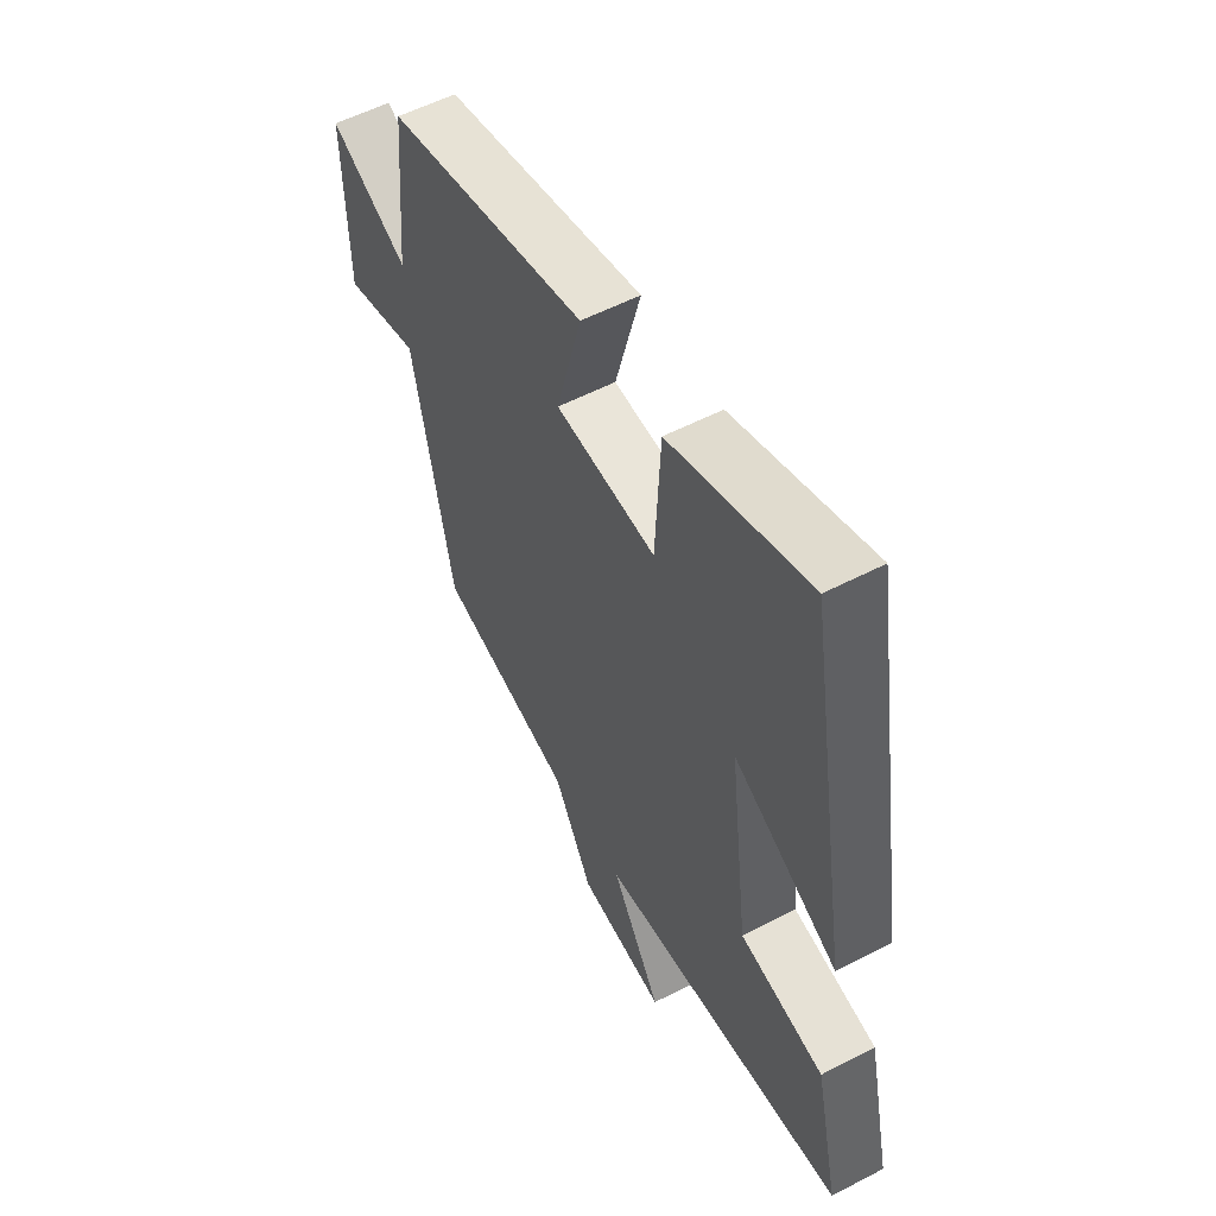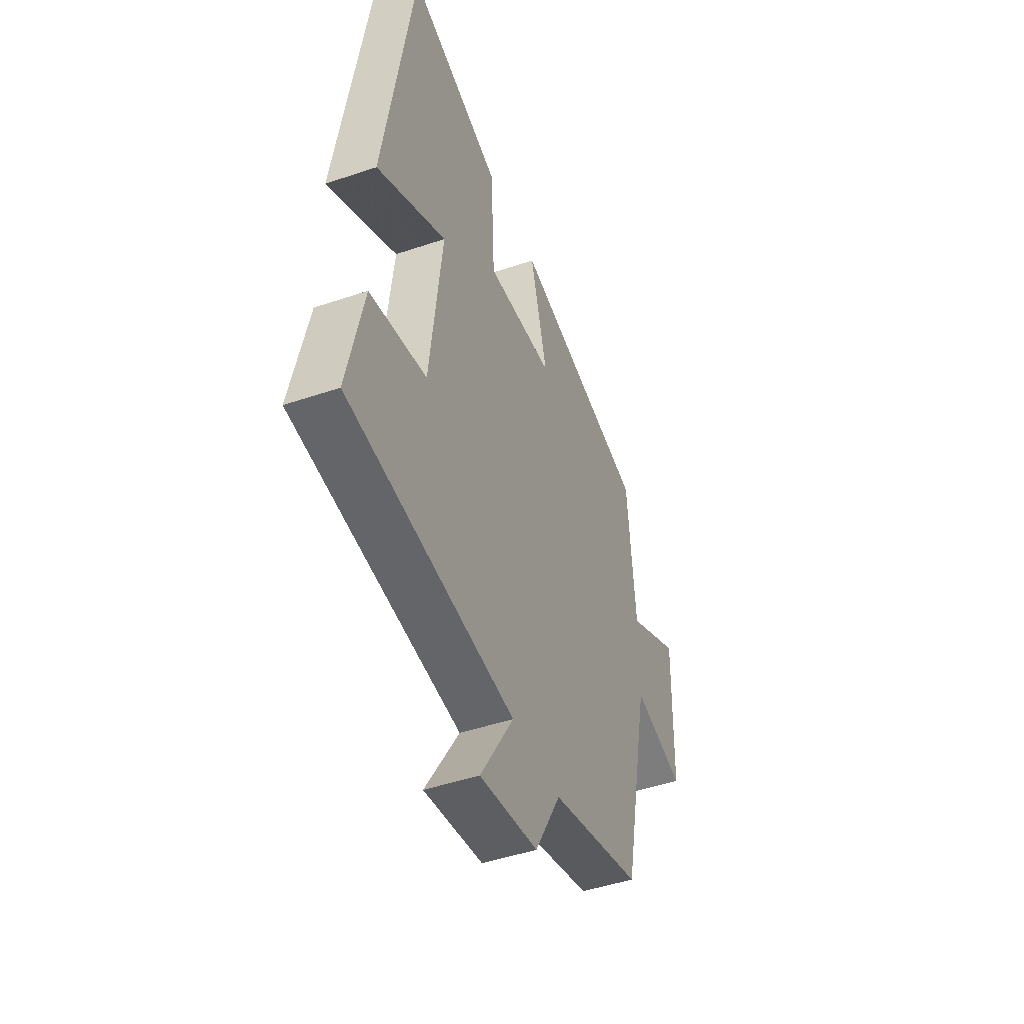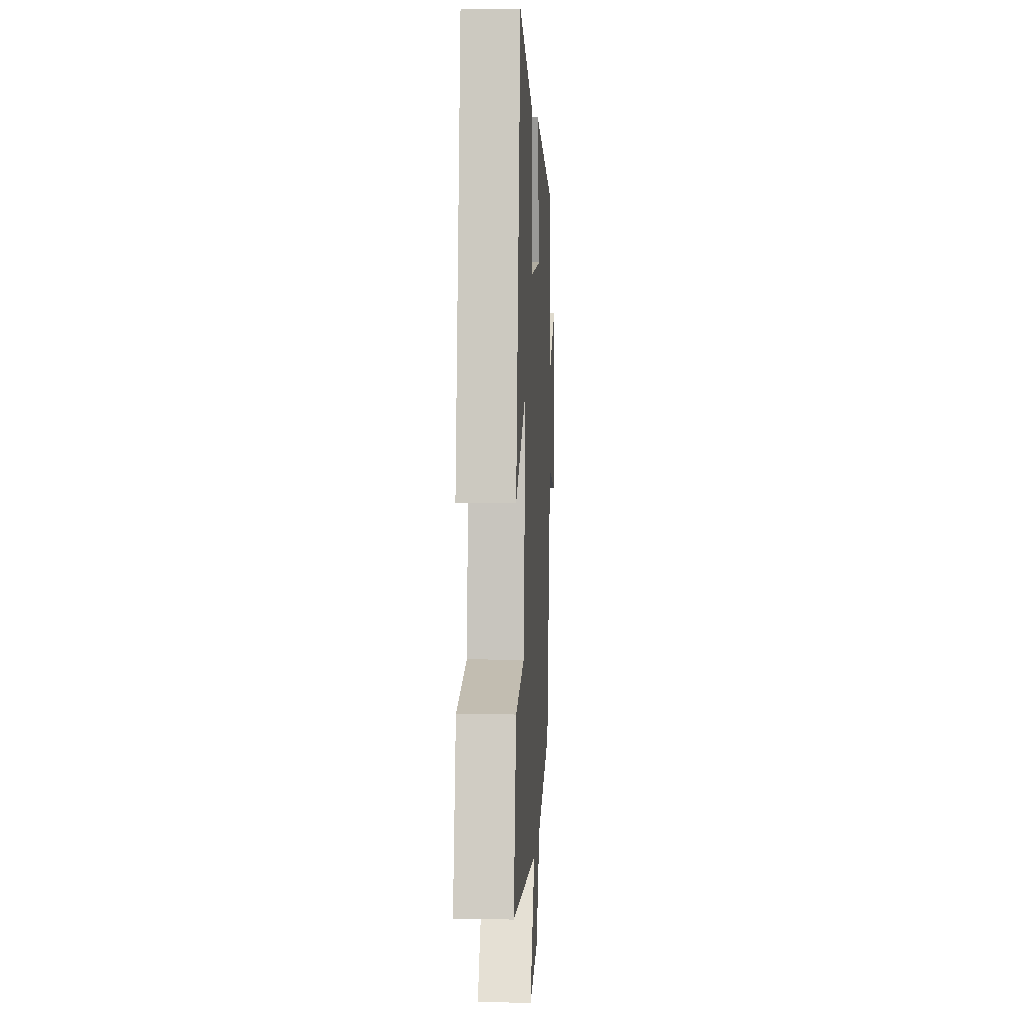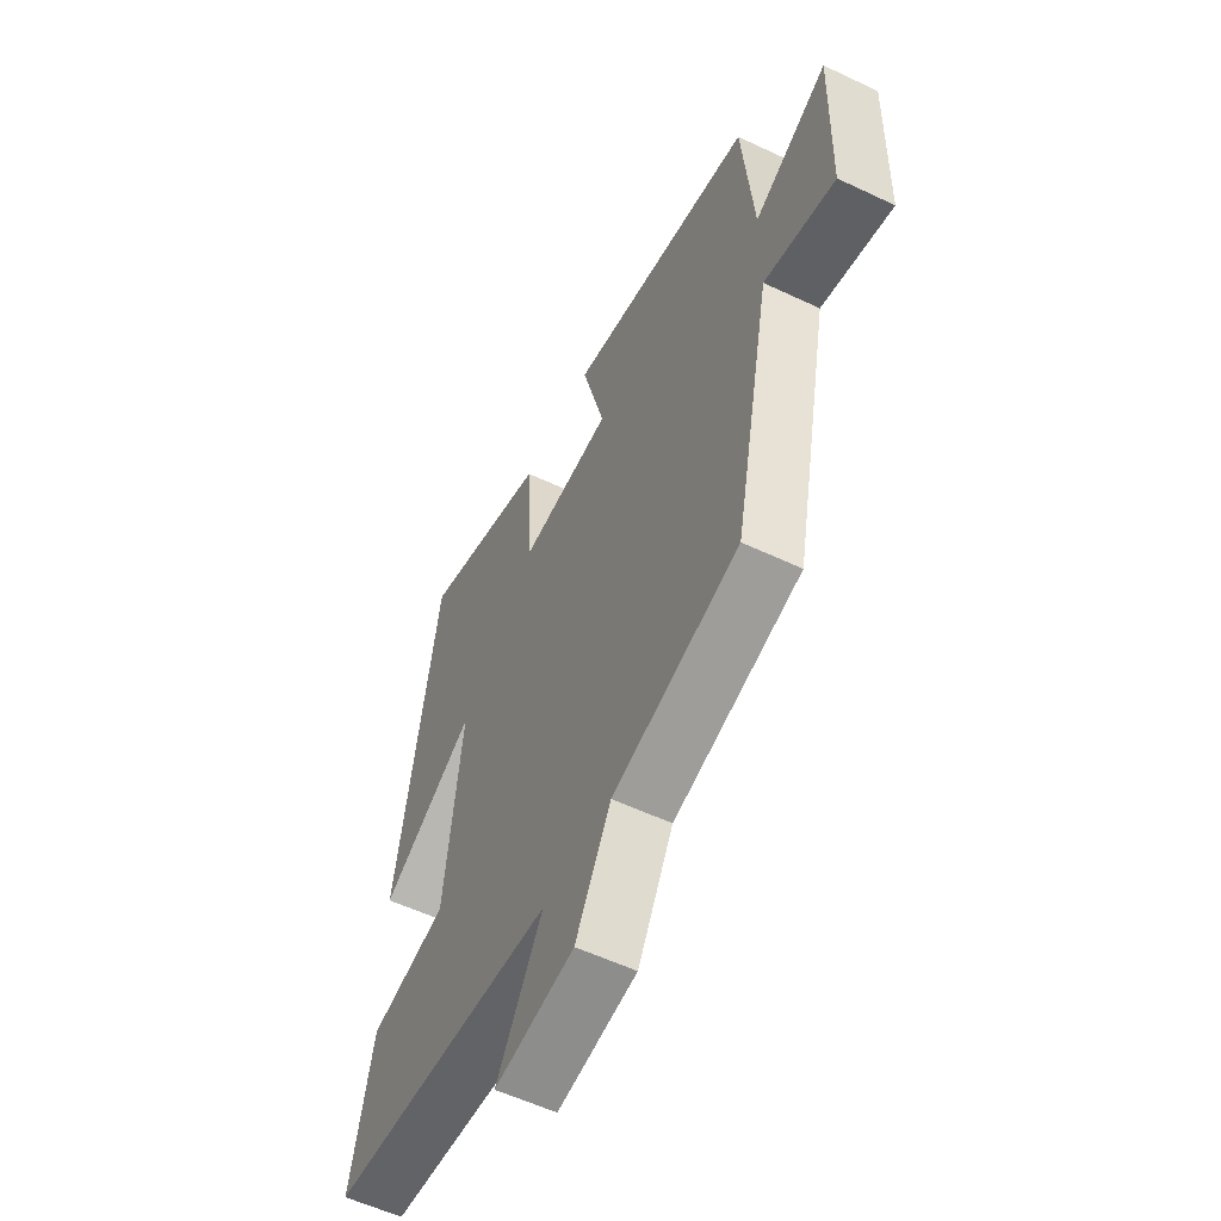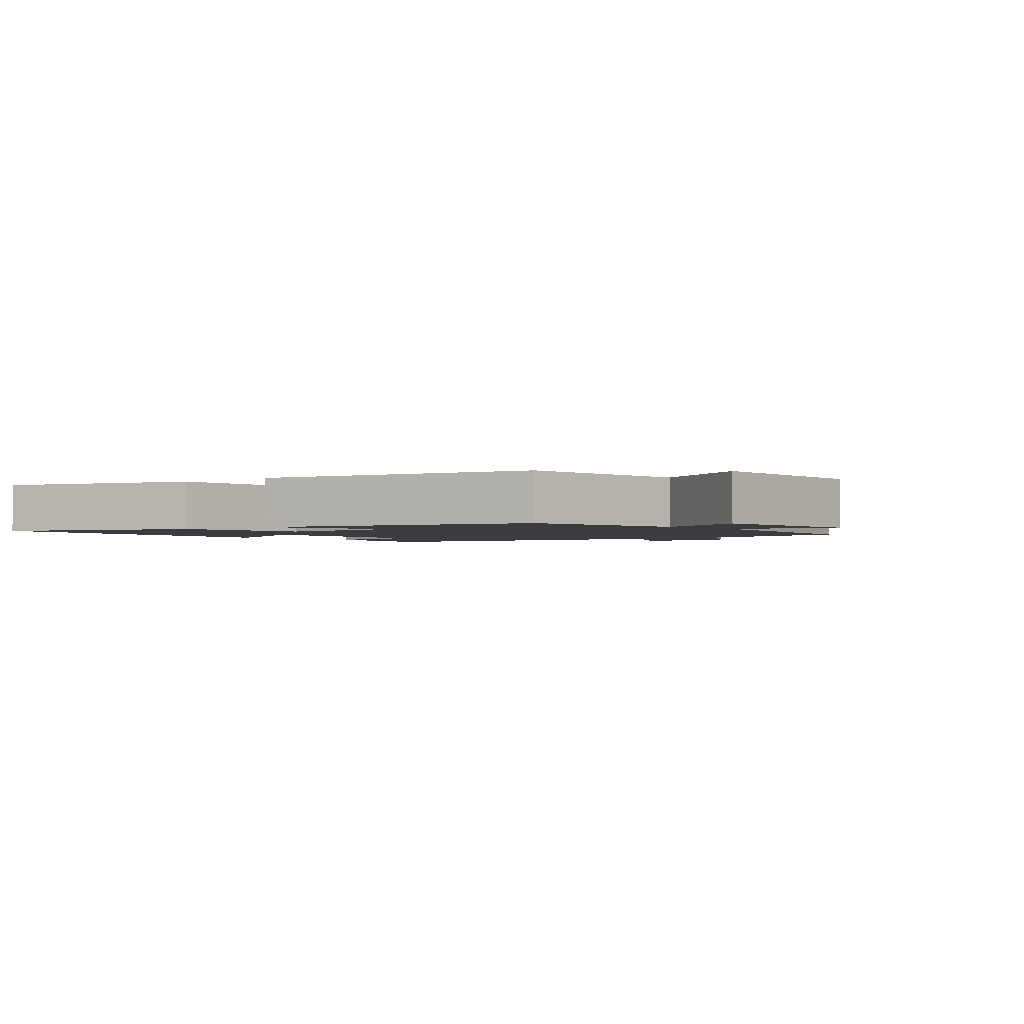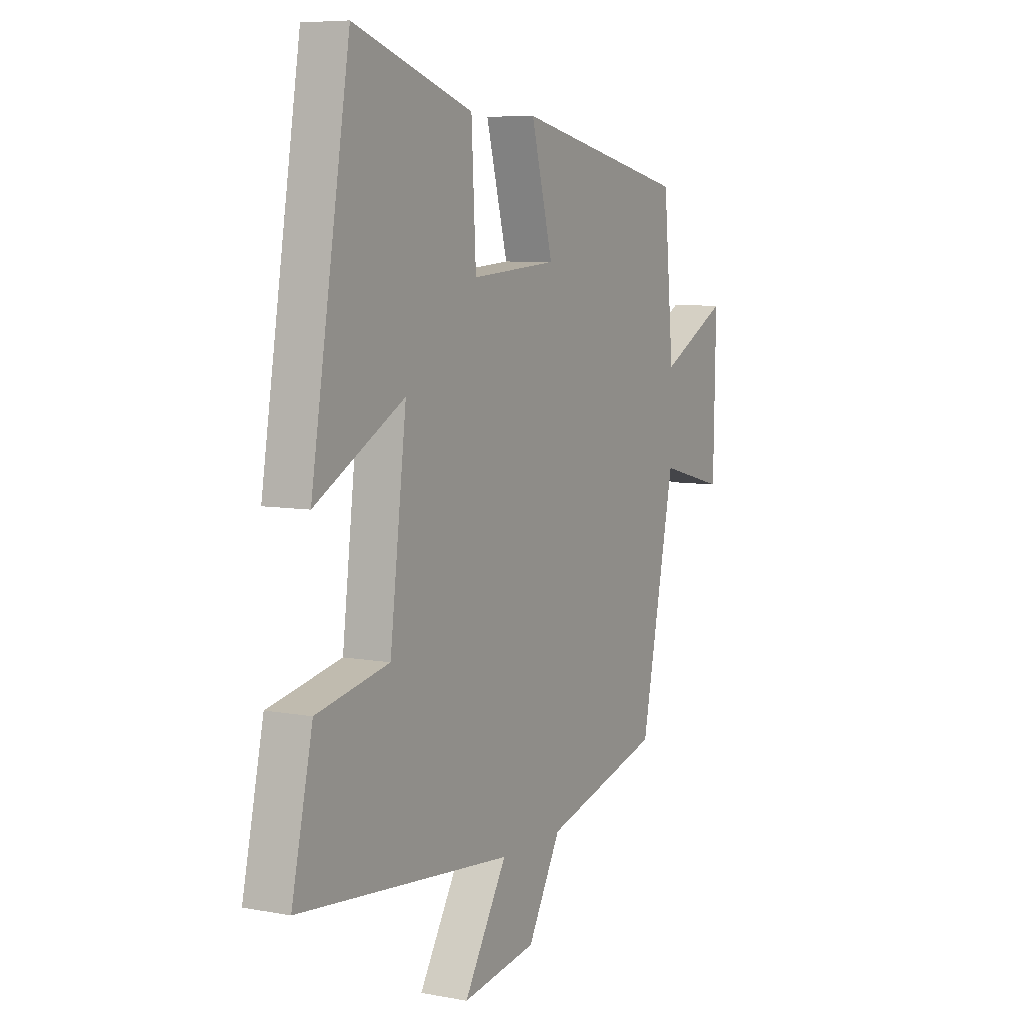
<metadata>
{"format":"obj","ext":"obj","renderer":"f3d","projection":"perspective","resolution":1024,"background":"white","views":[{"elev":55.3,"azim":-118.7,"up":"+Z"},{"elev":-46.3,"azim":-68.8,"up":"+Z"},{"elev":5.6,"azim":-86.9,"up":"+Z"},{"elev":-56.3,"azim":63.6,"up":"+Z"},{"elev":-1.9,"azim":40.3,"up":"+Y"},{"elev":7.0,"azim":-61.5,"up":"+Z"}]}
</metadata>
<code>
v 0.475 0.07 0.409
v 0.5 0.07 0.138
v 0.666 0.07 0.225
v 0.66 0.07 -0.057
v 0.5 0.07 -0.016
v 0.416 0.07 -0.422
v 0.129 0.07 -0.5
v 0.048 0.07 -0.644
v -0.134 0.07 -0.672
v -0.029 0.07 -0.5
v -0.551 0.07 -0.448
v -0.5 0.07 -0.219
v -0.323 0.07 -0.183
v -0.283 0.07 0.145
v -0.5 0.07 0.027
v -0.406 0.07 0.596
v -0.116 0.07 0.5
v -0.105 0.07 0.288
v 0.105 0.07 0.304
v 0.052 0.07 0.5
v 0.475 0 0.409
v 0.5 0 0.138
v 0.666 0 0.225
v 0.66 0 -0.057
v 0.5 0 -0.016
v 0.416 0 -0.422
v 0.129 0 -0.5
v 0.048 0 -0.644
v -0.134 0 -0.672
v -0.029 0 -0.5
v -0.551 0 -0.448
v -0.5 0 -0.219
v -0.323 0 -0.183
v -0.283 0 0.145
v -0.5 0 0.027
v -0.406 0 0.596
v -0.116 0 0.5
v -0.105 0 0.288
v 0.105 0 0.304
v 0.052 0 0.5
f 19 20 1 2
f 18 19 2
f 15 16 17 18
f 14 15 18
f 13 14 18 2
f 10 11 12 13
f 10 13 2
f 7 8 9 10
f 5 6 7 10
f 5 10 2 3
f 3 4 5
f 22 21 40 39
f 22 39 38
f 38 37 36 35
f 38 35 34
f 22 38 34 33
f 33 32 31 30
f 22 33 30
f 30 29 28 27
f 30 27 26 25
f 23 22 30 25
f 25 24 23
f 1 21 22 2
f 2 22 23 3
f 3 23 24 4
f 4 24 25 5
f 5 25 26 6
f 6 26 27 7
f 7 27 28 8
f 8 28 29 9
f 9 29 30 10
f 10 30 31 11
f 11 31 32 12
f 12 32 33 13
f 13 33 34 14
f 14 34 35 15
f 15 35 36 16
f 16 36 37 17
f 17 37 38 18
f 18 38 39 19
f 19 39 40 20
f 20 40 21 1

</code>
